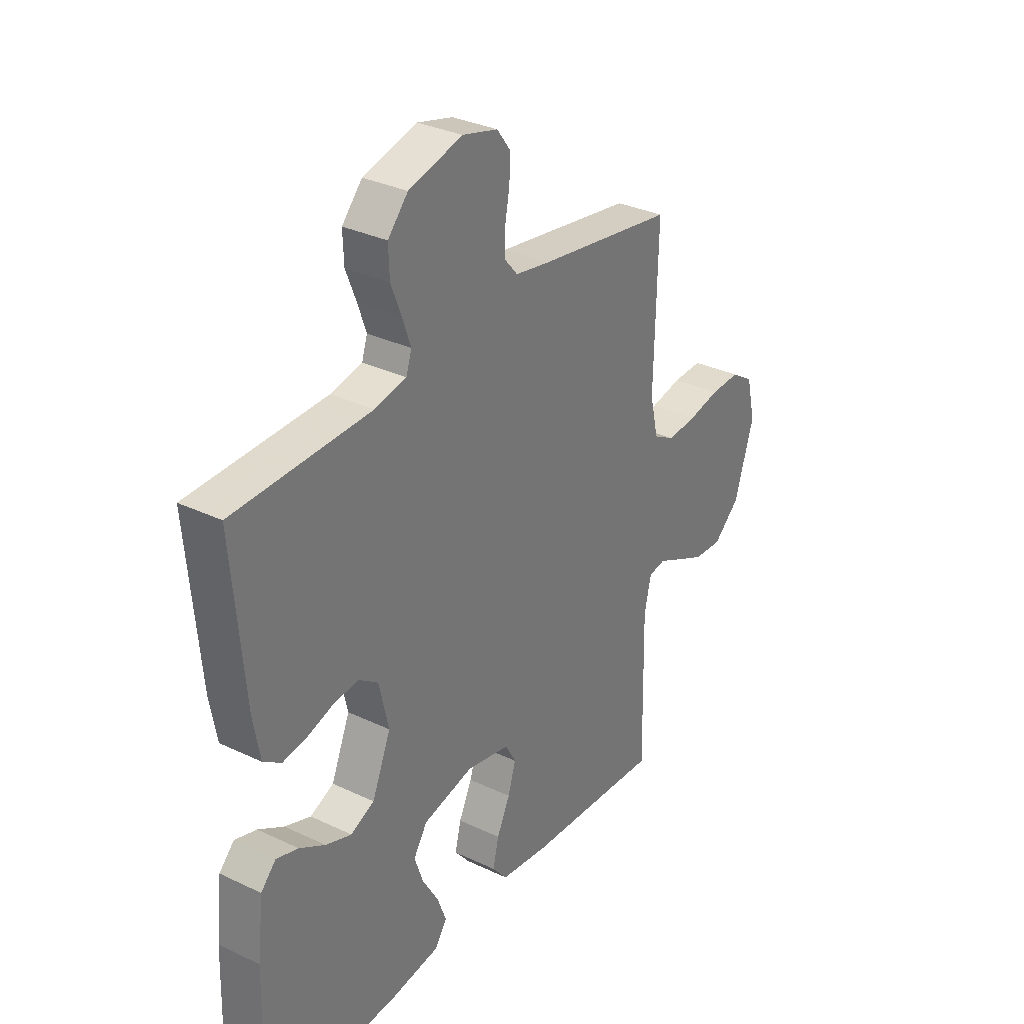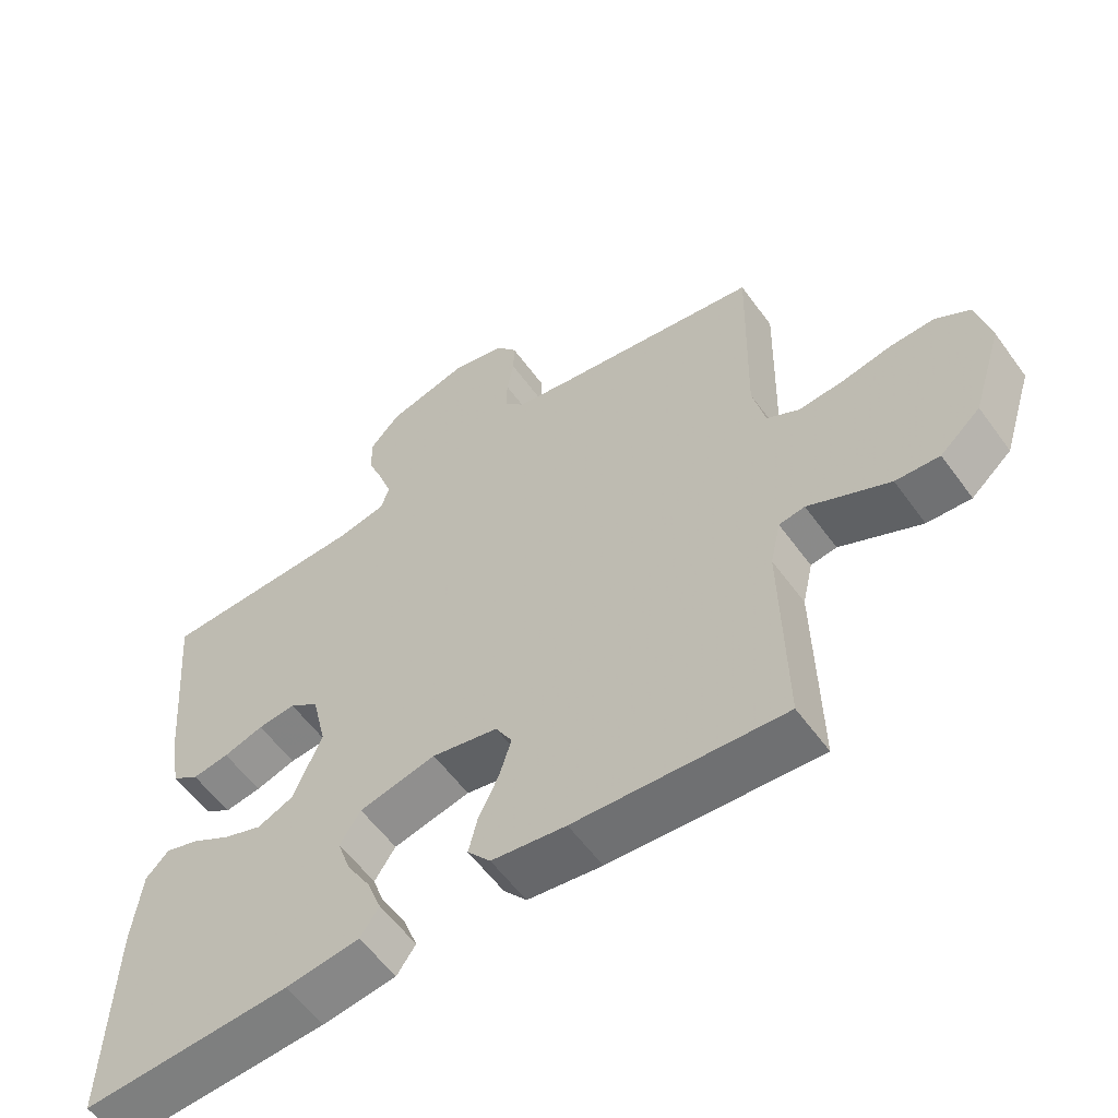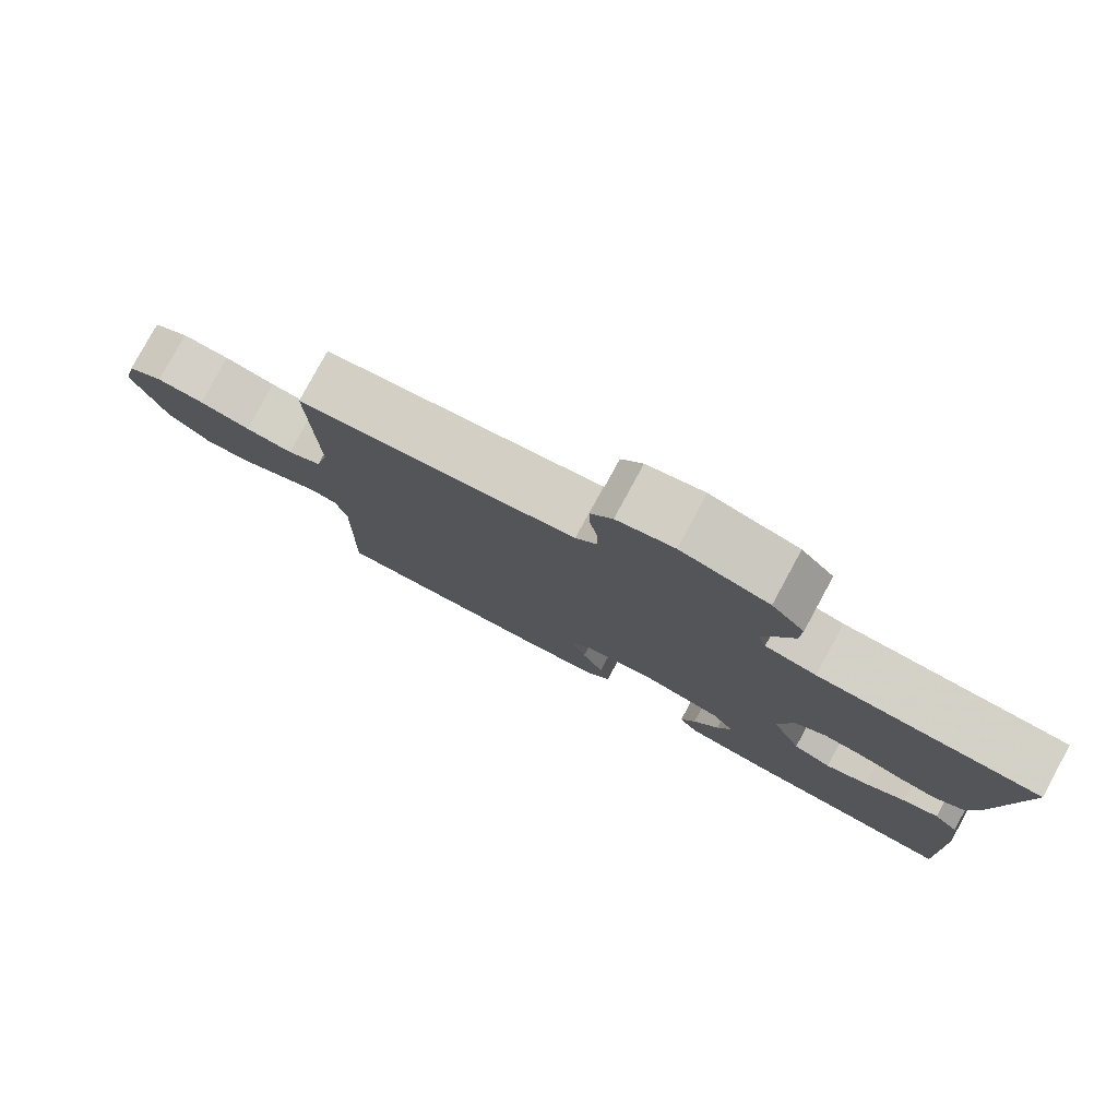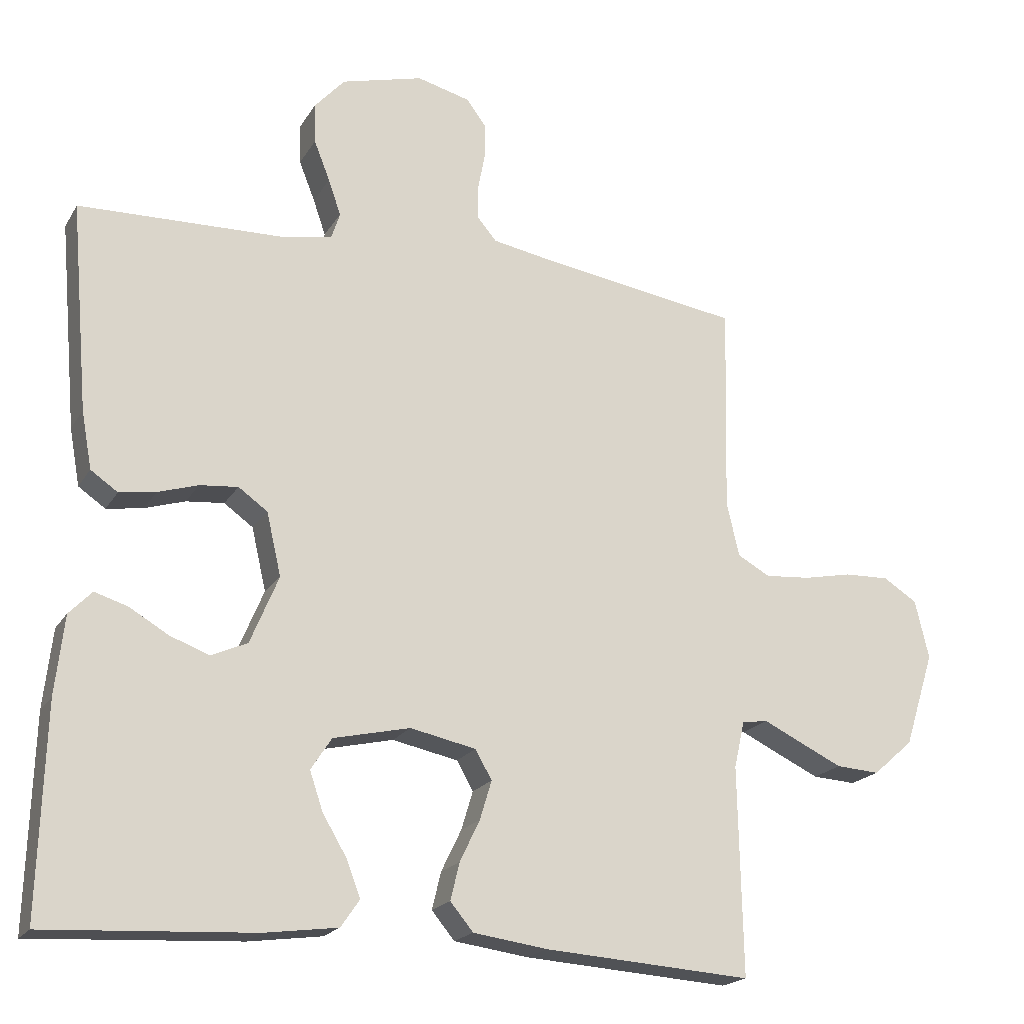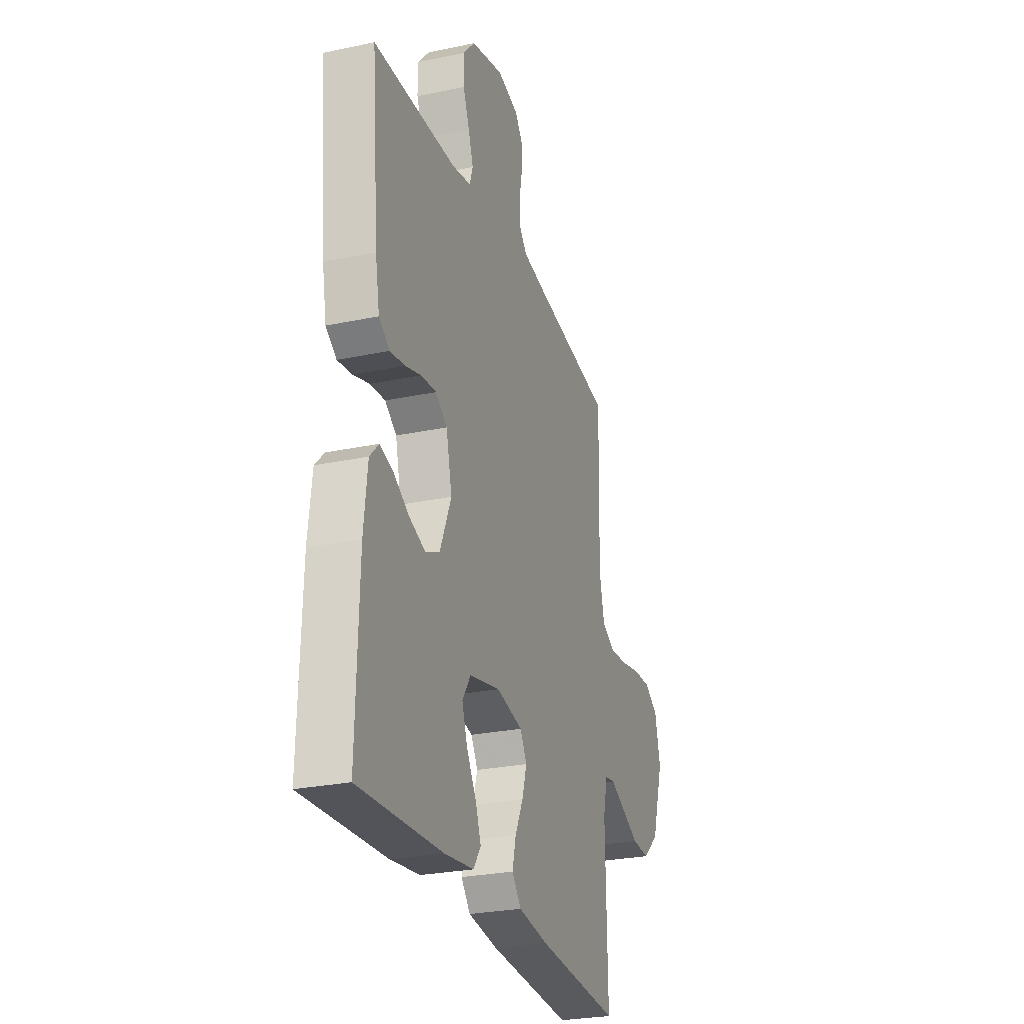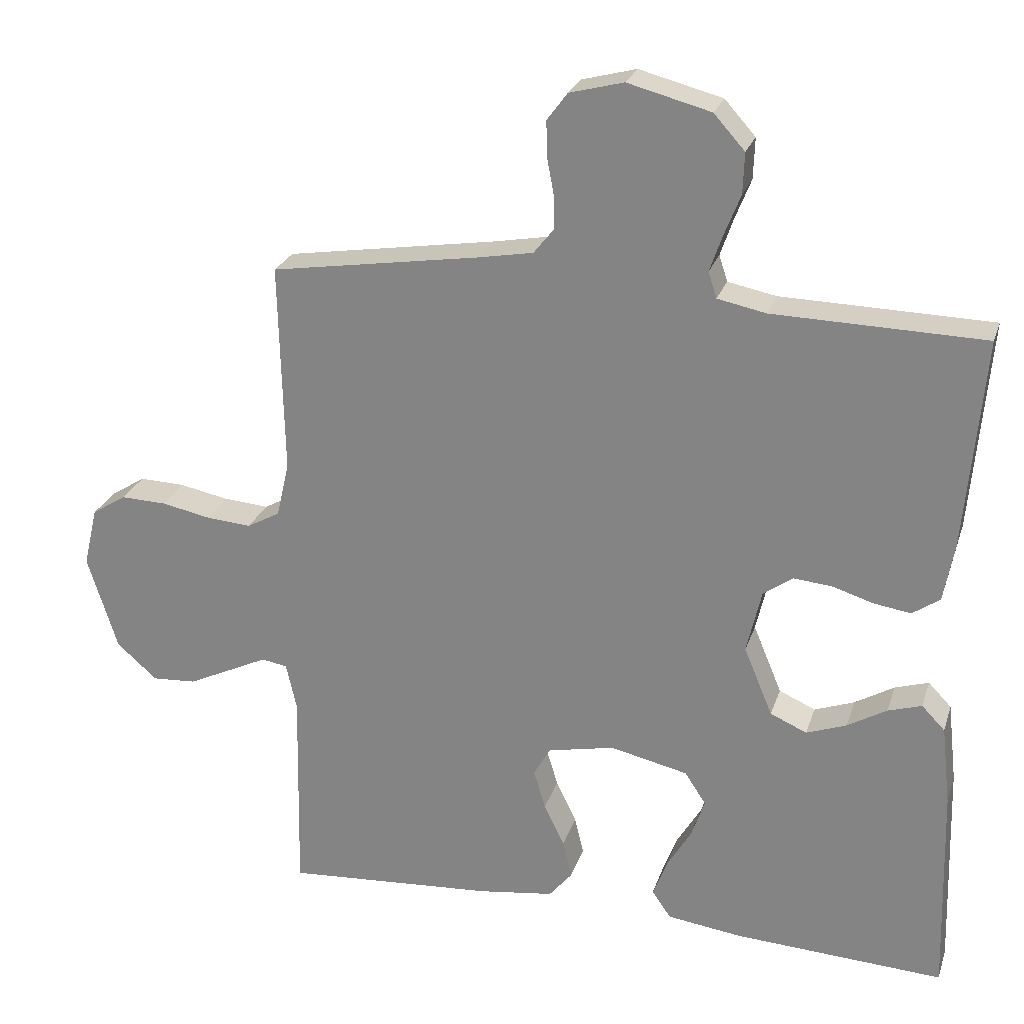
<metadata>
{"format":"obj","ext":"obj","renderer":"f3d","projection":"perspective","resolution":1024,"background":"white","views":[{"elev":32.1,"azim":-56.3,"up":"+Z"},{"elev":-57.6,"azim":35.6,"up":"+Z"},{"elev":79.6,"azim":-151.5,"up":"+Z"},{"elev":-19.6,"azim":-22.4,"up":"+Z"},{"elev":-26.7,"azim":-71.7,"up":"+Z"},{"elev":24.9,"azim":-163.8,"up":"+Z"}]}
</metadata>
<code>
v -0.5 0.07 0.5
v -0.2 0.07 0.507
v -0.131 0.07 0.521
v -0.119 0.07 0.558
v -0.137 0.07 0.61
v -0.16 0.07 0.668
v -0.162 0.07 0.726
v -0.118 0.07 0.775
v 0 0.07 0.806
v 0.077 0.07 0.786
v 0.106 0.07 0.747
v 0.105 0.07 0.697
v 0.095 0.07 0.644
v 0.094 0.07 0.595
v 0.123 0.07 0.561
v 0.2 0.07 0.547
v 0.5 0.07 0.5
v 0.493 0.07 0.2
v 0.511 0.07 0.121
v 0.558 0.07 0.095
v 0.623 0.07 0.1
v 0.693 0.07 0.114
v 0.758 0.07 0.116
v 0.807 0.07 0.085
v 0.827 0.07 0
v 0.784 0.07 -0.136
v 0.726 0.07 -0.187
v 0.663 0.07 -0.183
v 0.6 0.07 -0.153
v 0.546 0.07 -0.127
v 0.509 0.07 -0.133
v 0.494 0.07 -0.2
v 0.5 0.07 -0.5
v 0.2 0.07 -0.479
v 0.093 0.07 -0.464
v 0.06 0.07 -0.424
v 0.073 0.07 -0.37
v 0.102 0.07 -0.31
v 0.119 0.07 -0.254
v 0.095 0.07 -0.212
v 0 0.07 -0.192
v -0.111 0.07 -0.217
v -0.141 0.07 -0.263
v -0.122 0.07 -0.319
v -0.087 0.07 -0.378
v -0.067 0.07 -0.431
v -0.094 0.07 -0.47
v -0.2 0.07 -0.484
v -0.5 0.07 -0.5
v -0.491 0.07 -0.2
v -0.478 0.07 -0.086
v -0.445 0.07 -0.052
v -0.397 0.07 -0.067
v -0.341 0.07 -0.1
v -0.284 0.07 -0.121
v -0.232 0.07 -0.098
v -0.191 0.07 0
v -0.212 0.07 0.091
v -0.254 0.07 0.121
v -0.309 0.07 0.116
v -0.367 0.07 0.098
v -0.42 0.07 0.09
v -0.459 0.07 0.117
v -0.474 0.07 0.2
v -0.5 0 0.5
v -0.2 0 0.507
v -0.131 0 0.521
v -0.119 0 0.558
v -0.137 0 0.61
v -0.16 0 0.668
v -0.162 0 0.726
v -0.118 0 0.775
v 0 0 0.806
v 0.077 0 0.786
v 0.106 0 0.747
v 0.105 0 0.697
v 0.095 0 0.644
v 0.094 0 0.595
v 0.123 0 0.561
v 0.2 0 0.547
v 0.5 0 0.5
v 0.493 0 0.2
v 0.511 0 0.121
v 0.558 0 0.095
v 0.623 0 0.1
v 0.693 0 0.114
v 0.758 0 0.116
v 0.807 0 0.085
v 0.827 0 0
v 0.784 0 -0.136
v 0.726 0 -0.187
v 0.663 0 -0.183
v 0.6 0 -0.153
v 0.546 0 -0.127
v 0.509 0 -0.133
v 0.494 0 -0.2
v 0.5 0 -0.5
v 0.2 0 -0.479
v 0.093 0 -0.464
v 0.06 0 -0.424
v 0.073 0 -0.37
v 0.102 0 -0.31
v 0.119 0 -0.254
v 0.095 0 -0.212
v 0 0 -0.192
v -0.111 0 -0.217
v -0.141 0 -0.263
v -0.122 0 -0.319
v -0.087 0 -0.378
v -0.067 0 -0.431
v -0.094 0 -0.47
v -0.2 0 -0.484
v -0.5 0 -0.5
v -0.491 0 -0.2
v -0.478 0 -0.086
v -0.445 0 -0.052
v -0.397 0 -0.067
v -0.341 0 -0.1
v -0.284 0 -0.121
v -0.232 0 -0.098
v -0.191 0 0
v -0.212 0 0.091
v -0.254 0 0.121
v -0.309 0 0.116
v -0.367 0 0.098
v -0.42 0 0.09
v -0.459 0 0.117
v -0.474 0 0.2
f 63 64 1 2
f 60 61 62 63
f 59 60 63 2
f 58 59 2 3
f 57 58 3 4
f 51 52 53 54
f 51 54 55
f 50 51 55
f 49 50 55
f 48 49 55 56
f 44 45 46 47
f 43 44 47 48
f 35 36 37 38
f 35 38 39
f 32 33 34 35
f 31 32 35 39
f 27 28 29 30
f 25 26 27 30
f 25 30 31
f 21 22 23 24
f 20 21 24 25
f 16 17 18
f 15 16 18 19
f 10 11 12 13
f 10 13 14
f 9 10 14
f 8 9 14
f 5 6 7 8
f 4 5 8 14
f 57 4 14 15
f 43 48 56 57
f 42 43 57 15
f 25 31 39 40
f 20 25 40 41
f 19 20 41 42
f 15 19 42
f 66 65 128 127
f 127 126 125 124
f 66 127 124 123
f 67 66 123 122
f 68 67 122 121
f 118 117 116 115
f 119 118 115
f 119 115 114
f 119 114 113
f 120 119 113 112
f 111 110 109 108
f 112 111 108 107
f 102 101 100 99
f 103 102 99
f 99 98 97 96
f 103 99 96 95
f 94 93 92 91
f 94 91 90 89
f 95 94 89
f 88 87 86 85
f 89 88 85 84
f 82 81 80
f 83 82 80 79
f 77 76 75 74
f 78 77 74
f 78 74 73
f 78 73 72
f 72 71 70 69
f 78 72 69 68
f 79 78 68 121
f 121 120 112 107
f 79 121 107 106
f 104 103 95 89
f 105 104 89 84
f 106 105 84 83
f 106 83 79
f 1 65 66 2
f 2 66 67 3
f 3 67 68 4
f 4 68 69 5
f 5 69 70 6
f 6 70 71 7
f 7 71 72 8
f 8 72 73 9
f 9 73 74 10
f 10 74 75 11
f 11 75 76 12
f 12 76 77 13
f 13 77 78 14
f 14 78 79 15
f 15 79 80 16
f 16 80 81 17
f 17 81 82 18
f 18 82 83 19
f 19 83 84 20
f 20 84 85 21
f 21 85 86 22
f 22 86 87 23
f 23 87 88 24
f 24 88 89 25
f 25 89 90 26
f 26 90 91 27
f 27 91 92 28
f 28 92 93 29
f 29 93 94 30
f 30 94 95 31
f 31 95 96 32
f 32 96 97 33
f 33 97 98 34
f 34 98 99 35
f 35 99 100 36
f 36 100 101 37
f 37 101 102 38
f 38 102 103 39
f 39 103 104 40
f 40 104 105 41
f 41 105 106 42
f 42 106 107 43
f 43 107 108 44
f 44 108 109 45
f 45 109 110 46
f 46 110 111 47
f 47 111 112 48
f 48 112 113 49
f 49 113 114 50
f 50 114 115 51
f 51 115 116 52
f 52 116 117 53
f 53 117 118 54
f 54 118 119 55
f 55 119 120 56
f 56 120 121 57
f 57 121 122 58
f 58 122 123 59
f 59 123 124 60
f 60 124 125 61
f 61 125 126 62
f 62 126 127 63
f 63 127 128 64
f 64 128 65 1

</code>
